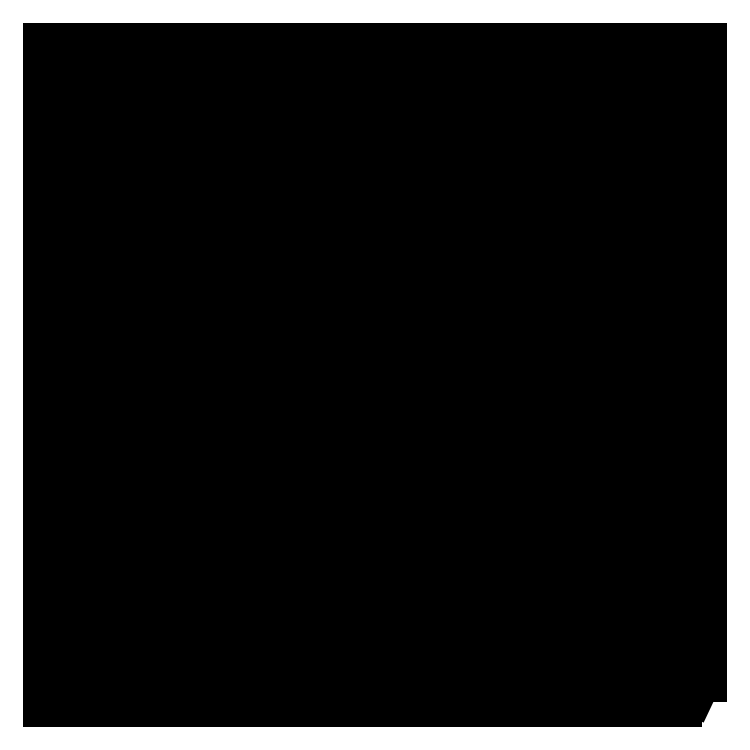
<metadata>
{"format":"dxf","ext":"dxf","renderer":"ezdxf+matplotlib","layout":"modelspace","background":"white","min_lineweight":24,"dpi":150}
</metadata>
<code>
0
SECTION
2
ENTITIES
0
LWPOLYLINE
8
0
90
5
70
1
10
14.94
20
0.059
10
0.059
20
0.059
10
0.059
20
14.94
10
14.94
20
14.94
10
14.94
20
0.059
0
LWPOLYLINE
8
0
90
5
70
1
10
14.86
20
0.139
10
0.139
20
0.139
10
0.139
20
14.86
10
14.86
20
14.86
10
14.86
20
0.139
0
LWPOLYLINE
8
0
90
5
70
1
10
14.78
20
0.219
10
0.219
20
0.219
10
0.219
20
14.78
10
14.78
20
14.78
10
14.78
20
0.219
0
LINE
8
0
10
0.4018
20
0.299
30
0
11
0.299
21
0.3476
31
0
0
LINE
8
0
10
0.299
20
0.4361
30
0
11
0.589
21
0.299
31
0
0
LINE
8
0
10
0.7762
20
0.299
30
0
11
0.299
21
0.5246
31
0
0
LINE
8
0
10
0.299
20
0.6131
30
0
11
0.9634
21
0.299
31
0
0
LINE
8
0
10
1.151
20
0.299
30
0
11
0.299
21
0.7016
31
0
0
LINE
8
0
10
0.299
20
0.7901
30
0
11
1.338
21
0.299
31
0
0
LINE
8
0
10
1.525
20
0.299
30
0
11
0.299
21
0.8785
31
0
0
LINE
8
0
10
0.299
20
0.967
30
0
11
1.712
21
0.299
31
0
0
LINE
8
0
10
1.899
20
0.299
30
0
11
0.299
21
1.056
31
0
0
LINE
8
0
10
0.299
20
1.144
30
0
11
2.087
21
0.299
31
0
0
LINE
8
0
10
2.274
20
0.299
30
0
11
0.299
21
1.232
31
0
0
LINE
8
0
10
0.299
20
1.321
30
0
11
2.461
21
0.299
31
0
0
LINE
8
0
10
2.648
20
0.299
30
0
11
0.299
21
1.409
31
0
0
LINE
8
0
10
0.299
20
1.498
30
0
11
2.835
21
0.299
31
0
0
LINE
8
0
10
3.023
20
0.299
30
0
11
0.299
21
1.586
31
0
0
LINE
8
0
10
0.299
20
1.675
30
0
11
3.21
21
0.299
31
0
0
LINE
8
0
10
3.397
20
0.299
30
0
11
0.299
21
1.763
31
0
0
LINE
8
0
10
0.299
20
1.852
30
0
11
3.584
21
0.299
31
0
0
LINE
8
0
10
3.771
20
0.299
30
0
11
0.299
21
1.94
31
0
0
LINE
8
0
10
0.299
20
2.029
30
0
11
3.959
21
0.299
31
0
0
LINE
8
0
10
4.146
20
0.299
30
0
11
0.299
21
2.117
31
0
0
LINE
8
0
10
0.299
20
2.206
30
0
11
4.333
21
0.299
31
0
0
LINE
8
0
10
4.52
20
0.299
30
0
11
0.299
21
2.294
31
0
0
LINE
8
0
10
0.299
20
2.383
30
0
11
4.707
21
0.299
31
0
0
LINE
8
0
10
4.895
20
0.299
30
0
11
0.299
21
2.471
31
0
0
LINE
8
0
10
0.299
20
2.56
30
0
11
5.082
21
0.299
31
0
0
LINE
8
0
10
5.269
20
0.299
30
0
11
0.299
21
2.648
31
0
0
LINE
8
0
10
0.299
20
2.737
30
0
11
5.456
21
0.299
31
0
0
LINE
8
0
10
5.643
20
0.299
30
0
11
0.299
21
2.825
31
0
0
LINE
8
0
10
0.299
20
2.914
30
0
11
5.831
21
0.299
31
0
0
LINE
8
0
10
6.018
20
0.299
30
0
11
0.299
21
3.002
31
0
0
LINE
8
0
10
0.299
20
3.091
30
0
11
6.205
21
0.299
31
0
0
LINE
8
0
10
6.392
20
0.299
30
0
11
0.299
21
3.179
31
0
0
LINE
8
0
10
0.299
20
3.268
30
0
11
6.579
21
0.299
31
0
0
LINE
8
0
10
6.767
20
0.299
30
0
11
0.299
21
3.356
31
0
0
LINE
8
0
10
0.299
20
3.445
30
0
11
6.954
21
0.299
31
0
0
LINE
8
0
10
7.141
20
0.299
30
0
11
0.299
21
3.533
31
0
0
LINE
8
0
10
0.299
20
3.622
30
0
11
7.328
21
0.299
31
0
0
LINE
8
0
10
7.515
20
0.299
30
0
11
0.299
21
3.71
31
0
0
LINE
8
0
10
0.299
20
3.799
30
0
11
7.703
21
0.299
31
0
0
LINE
8
0
10
7.89
20
0.299
30
0
11
0.299
21
3.887
31
0
0
LINE
8
0
10
0.299
20
3.976
30
0
11
8.077
21
0.299
31
0
0
LINE
8
0
10
8.264
20
0.299
30
0
11
0.299
21
4.064
31
0
0
LINE
8
0
10
0.299
20
4.153
30
0
11
8.451
21
0.299
31
0
0
LINE
8
0
10
8.638
20
0.299
30
0
11
0.299
21
4.241
31
0
0
LINE
8
0
10
0.299
20
4.33
30
0
11
8.826
21
0.299
31
0
0
LINE
8
0
10
9.013
20
0.299
30
0
11
0.299
21
4.418
31
0
0
LINE
8
0
10
0.299
20
4.507
30
0
11
9.2
21
0.299
31
0
0
LINE
8
0
10
9.387
20
0.299
30
0
11
0.299
21
4.595
31
0
0
LINE
8
0
10
0.299
20
4.683
30
0
11
9.574
21
0.299
31
0
0
LINE
8
0
10
9.762
20
0.299
30
0
11
0.299
21
4.772
31
0
0
LINE
8
0
10
0.299
20
4.86
30
0
11
9.949
21
0.299
31
0
0
LINE
8
0
10
10.14
20
0.299
30
0
11
0.299
21
4.949
31
0
0
LINE
8
0
10
0.299
20
5.037
30
0
11
10.32
21
0.299
31
0
0
LINE
8
0
10
10.51
20
0.299
30
0
11
0.299
21
5.126
31
0
0
LINE
8
0
10
0.299
20
5.214
30
0
11
10.7
21
0.299
31
0
0
LINE
8
0
10
10.88
20
0.299
30
0
11
0.299
21
5.303
31
0
0
LINE
8
0
10
0.299
20
5.391
30
0
11
11.07
21
0.299
31
0
0
LINE
8
0
10
11.26
20
0.299
30
0
11
0.299
21
5.48
31
0
0
LINE
8
0
10
0.299
20
5.568
30
0
11
11.45
21
0.299
31
0
0
LINE
8
0
10
11.63
20
0.299
30
0
11
0.299
21
5.657
31
0
0
LINE
8
0
10
0.299
20
5.745
30
0
11
11.82
21
0.299
31
0
0
LINE
8
0
10
12.01
20
0.299
30
0
11
0.299
21
5.834
31
0
0
LINE
8
0
10
0.299
20
5.922
30
0
11
12.2
21
0.299
31
0
0
LINE
8
0
10
12.38
20
0.299
30
0
11
0.299
21
6.011
31
0
0
LINE
8
0
10
0.299
20
6.099
30
0
11
12.57
21
0.299
31
0
0
LINE
8
0
10
12.76
20
0.299
30
0
11
0.299
21
6.188
31
0
0
LINE
8
0
10
0.299
20
6.276
30
0
11
12.94
21
0.299
31
0
0
LINE
8
0
10
13.13
20
0.299
30
0
11
0.299
21
6.365
31
0
0
LINE
8
0
10
0.299
20
6.453
30
0
11
13.32
21
0.299
31
0
0
LINE
8
0
10
13.51
20
0.299
30
0
11
0.299
21
6.542
31
0
0
LINE
8
0
10
0.299
20
6.63
30
0
11
13.69
21
0.299
31
0
0
LINE
8
0
10
13.88
20
0.299
30
0
11
0.299
21
6.719
31
0
0
LINE
8
0
10
0.299
20
6.807
30
0
11
14.07
21
0.299
31
0
0
LINE
8
0
10
14.25
20
0.299
30
0
11
0.299
21
6.896
31
0
0
LINE
8
0
10
0.299
20
6.984
30
0
11
14.44
21
0.299
31
0
0
LINE
8
0
10
14.63
20
0.299
30
0
11
0.299
21
7.073
31
0
0
LINE
8
0
10
0.299
20
7.161
30
0
11
14.7
21
0.3533
31
0
0
LINE
8
0
10
14.7
20
0.4418
30
0
11
0.299
21
7.25
31
0
0
LINE
8
0
10
0.299
20
7.338
30
0
11
14.7
21
0.5303
31
0
0
LINE
8
0
10
14.7
20
0.6188
30
0
11
0.299
21
7.427
31
0
0
LINE
8
0
10
0.299
20
7.515
30
0
11
14.7
21
0.7073
31
0
0
LINE
8
0
10
14.7
20
0.7958
30
0
11
0.299
21
7.604
31
0
0
LINE
8
0
10
0.299
20
7.692
30
0
11
14.7
21
0.8843
31
0
0
LINE
8
0
10
14.7
20
0.9728
30
0
11
0.299
21
7.781
31
0
0
LINE
8
0
10
0.299
20
7.869
30
0
11
14.7
21
1.061
31
0
0
LINE
8
0
10
14.7
20
1.15
30
0
11
0.299
21
7.958
31
0
0
LINE
8
0
10
0.299
20
8.046
30
0
11
14.7
21
1.238
31
0
0
LINE
8
0
10
14.7
20
1.327
30
0
11
0.299
21
8.134
31
0
0
LINE
8
0
10
0.299
20
8.223
30
0
11
14.7
21
1.415
31
0
0
LINE
8
0
10
14.7
20
1.504
30
0
11
0.299
21
8.311
31
0
0
LINE
8
0
10
0.299
20
8.4
30
0
11
14.7
21
1.592
31
0
0
LINE
8
0
10
14.7
20
1.681
30
0
11
0.299
21
8.488
31
0
0
LINE
8
0
10
0.299
20
8.577
30
0
11
14.7
21
1.769
31
0
0
LINE
8
0
10
14.7
20
1.858
30
0
11
0.299
21
8.665
31
0
0
LINE
8
0
10
0.299
20
8.754
30
0
11
14.7
21
1.946
31
0
0
LINE
8
0
10
14.7
20
2.035
30
0
11
0.299
21
8.842
31
0
0
LINE
8
0
10
0.299
20
8.931
30
0
11
14.7
21
2.123
31
0
0
LINE
8
0
10
14.7
20
2.212
30
0
11
0.299
21
9.019
31
0
0
LINE
8
0
10
0.299
20
9.108
30
0
11
14.7
21
2.3
31
0
0
LINE
8
0
10
14.7
20
2.389
30
0
11
0.299
21
9.196
31
0
0
LINE
8
0
10
0.299
20
9.285
30
0
11
14.7
21
2.477
31
0
0
LINE
8
0
10
14.7
20
2.566
30
0
11
0.299
21
9.373
31
0
0
LINE
8
0
10
0.299
20
9.462
30
0
11
14.7
21
2.654
31
0
0
LINE
8
0
10
14.7
20
2.743
30
0
11
0.299
21
9.55
31
0
0
LINE
8
0
10
0.299
20
9.639
30
0
11
14.7
21
2.831
31
0
0
LINE
8
0
10
14.7
20
2.919
30
0
11
0.299
21
9.727
31
0
0
LINE
8
0
10
0.299
20
9.816
30
0
11
14.7
21
3.008
31
0
0
LINE
8
0
10
14.7
20
3.096
30
0
11
0.299
21
9.904
31
0
0
LINE
8
0
10
0.299
20
9.993
30
0
11
14.7
21
3.185
31
0
0
LINE
8
0
10
14.7
20
3.273
30
0
11
0.299
21
10.08
31
0
0
LINE
8
0
10
0.299
20
10.17
30
0
11
14.7
21
3.362
31
0
0
LINE
8
0
10
14.7
20
3.45
30
0
11
0.299
21
10.26
31
0
0
LINE
8
0
10
0.299
20
10.35
30
0
11
14.7
21
3.539
31
0
0
LINE
8
0
10
14.7
20
3.627
30
0
11
0.299
21
10.44
31
0
0
LINE
8
0
10
0.299
20
10.52
30
0
11
14.7
21
3.716
31
0
0
LINE
8
0
10
14.7
20
3.804
30
0
11
0.299
21
10.61
31
0
0
LINE
8
0
10
0.299
20
10.7
30
0
11
14.7
21
3.893
31
0
0
LINE
8
0
10
14.7
20
3.981
30
0
11
0.299
21
10.79
31
0
0
LINE
8
0
10
0.299
20
10.88
30
0
11
14.7
21
4.07
31
0
0
LINE
8
0
10
14.7
20
4.158
30
0
11
0.299
21
10.97
31
0
0
LINE
8
0
10
0.299
20
11.05
30
0
11
14.7
21
4.247
31
0
0
LINE
8
0
10
14.7
20
4.335
30
0
11
0.299
21
11.14
31
0
0
LINE
8
0
10
0.299
20
11.23
30
0
11
14.7
21
4.424
31
0
0
LINE
8
0
10
14.7
20
4.512
30
0
11
0.299
21
11.32
31
0
0
LINE
8
0
10
0.299
20
11.41
30
0
11
14.7
21
4.601
31
0
0
LINE
8
0
10
14.7
20
4.689
30
0
11
0.299
21
11.5
31
0
0
LINE
8
0
10
0.299
20
11.59
30
0
11
14.7
21
4.778
31
0
0
LINE
8
0
10
14.7
20
4.866
30
0
11
0.299
21
11.67
31
0
0
LINE
8
0
10
0.299
20
11.76
30
0
11
14.7
21
4.955
31
0
0
LINE
8
0
10
14.7
20
5.043
30
0
11
0.299
21
11.85
31
0
0
LINE
8
0
10
0.299
20
11.94
30
0
11
14.7
21
5.132
31
0
0
LINE
8
0
10
14.7
20
5.22
30
0
11
0.299
21
12.03
31
0
0
LINE
8
0
10
0.299
20
12.12
30
0
11
14.7
21
5.309
31
0
0
LINE
8
0
10
14.7
20
5.397
30
0
11
0.299
21
12.2
31
0
0
LINE
8
0
10
0.299
20
12.29
30
0
11
14.7
21
5.486
31
0
0
LINE
8
0
10
14.7
20
5.574
30
0
11
0.299
21
12.38
31
0
0
LINE
8
0
10
0.299
20
12.47
30
0
11
14.7
21
5.663
31
0
0
LINE
8
0
10
14.7
20
5.751
30
0
11
0.299
21
12.56
31
0
0
LINE
8
0
10
0.299
20
12.65
30
0
11
14.7
21
5.84
31
0
0
LINE
8
0
10
14.7
20
5.928
30
0
11
0.299
21
12.74
31
0
0
LINE
8
0
10
0.299
20
12.82
30
0
11
14.7
21
6.017
31
0
0
LINE
8
0
10
14.7
20
6.105
30
0
11
0.299
21
12.91
31
0
0
LINE
8
0
10
0.299
20
13
30
0
11
14.7
21
6.194
31
0
0
LINE
8
0
10
14.7
20
6.282
30
0
11
0.299
21
13.09
31
0
0
LINE
8
0
10
0.299
20
13.18
30
0
11
14.7
21
6.37
31
0
0
LINE
8
0
10
14.7
20
6.459
30
0
11
0.299
21
13.27
31
0
0
LINE
8
0
10
0.299
20
13.36
30
0
11
14.7
21
6.547
31
0
0
LINE
8
0
10
14.7
20
6.636
30
0
11
0.299
21
13.44
31
0
0
LINE
8
0
10
0.299
20
13.53
30
0
11
14.7
21
6.724
31
0
0
LINE
8
0
10
14.7
20
6.813
30
0
11
0.299
21
13.62
31
0
0
LINE
8
0
10
0.299
20
13.71
30
0
11
14.7
21
6.901
31
0
0
LINE
8
0
10
14.7
20
6.99
30
0
11
0.299
21
13.8
31
0
0
LINE
8
0
10
0.299
20
13.89
30
0
11
14.7
21
7.078
31
0
0
LINE
8
0
10
14.7
20
7.167
30
0
11
0.299
21
13.97
31
0
0
LINE
8
0
10
0.299
20
14.06
30
0
11
14.7
21
7.255
31
0
0
LINE
8
0
10
14.7
20
7.344
30
0
11
0.299
21
14.15
31
0
0
LINE
8
0
10
0.299
20
14.24
30
0
11
14.7
21
7.432
31
0
0
LINE
8
0
10
14.7
20
7.521
30
0
11
0.299
21
14.33
31
0
0
LINE
8
0
10
0.299
20
14.42
30
0
11
14.7
21
7.609
31
0
0
LINE
8
0
10
14.7
20
7.698
30
0
11
0.299
21
14.51
31
0
0
LINE
8
0
10
0.299
20
14.59
30
0
11
14.7
21
7.786
31
0
0
LINE
8
0
10
14.7
20
7.875
30
0
11
0.299
21
14.68
31
0
0
LINE
8
0
10
0.4472
20
14.7
30
0
11
14.7
21
7.963
31
0
0
LINE
8
0
10
14.7
20
8.052
30
0
11
0.6344
21
14.7
31
0
0
LINE
8
0
10
0.8216
20
14.7
30
0
11
14.7
21
8.14
31
0
0
LINE
8
0
10
14.7
20
8.229
30
0
11
1.009
21
14.7
31
0
0
LINE
8
0
10
1.196
20
14.7
30
0
11
14.7
21
8.317
31
0
0
LINE
8
0
10
14.7
20
8.406
30
0
11
1.383
21
14.7
31
0
0
LINE
8
0
10
1.57
20
14.7
30
0
11
14.7
21
8.494
31
0
0
LINE
8
0
10
14.7
20
8.583
30
0
11
1.758
21
14.7
31
0
0
LINE
8
0
10
1.945
20
14.7
30
0
11
14.7
21
8.671
31
0
0
LINE
8
0
10
14.7
20
8.76
30
0
11
2.132
21
14.7
31
0
0
LINE
8
0
10
2.319
20
14.7
30
0
11
14.7
21
8.848
31
0
0
LINE
8
0
10
14.7
20
8.937
30
0
11
2.506
21
14.7
31
0
0
LINE
8
0
10
2.694
20
14.7
30
0
11
14.7
21
9.025
31
0
0
LINE
8
0
10
14.7
20
9.114
30
0
11
2.881
21
14.7
31
0
0
LINE
8
0
10
3.068
20
14.7
30
0
11
14.7
21
9.202
31
0
0
LINE
8
0
10
14.7
20
9.291
30
0
11
3.255
21
14.7
31
0
0
LINE
8
0
10
3.442
20
14.7
30
0
11
14.7
21
9.379
31
0
0
LINE
8
0
10
14.7
20
9.468
30
0
11
3.63
21
14.7
31
0
0
LINE
8
0
10
3.817
20
14.7
30
0
11
14.7
21
9.556
31
0
0
LINE
8
0
10
14.7
20
9.645
30
0
11
4.004
21
14.7
31
0
0
LINE
8
0
10
4.191
20
14.7
30
0
11
14.7
21
9.733
31
0
0
LINE
8
0
10
14.7
20
9.822
30
0
11
4.378
21
14.7
31
0
0
LINE
8
0
10
4.566
20
14.7
30
0
11
14.7
21
9.91
31
0
0
LINE
8
0
10
14.7
20
9.998
30
0
11
4.753
21
14.7
31
0
0
LINE
8
0
10
4.94
20
14.7
30
0
11
14.7
21
10.09
31
0
0
LINE
8
0
10
14.7
20
10.18
30
0
11
5.127
21
14.7
31
0
0
LINE
8
0
10
5.314
20
14.7
30
0
11
14.7
21
10.26
31
0
0
LINE
8
0
10
14.7
20
10.35
30
0
11
5.502
21
14.7
31
0
0
LINE
8
0
10
5.689
20
14.7
30
0
11
14.7
21
10.44
31
0
0
LINE
8
0
10
14.7
20
10.53
30
0
11
5.876
21
14.7
31
0
0
LINE
8
0
10
6.063
20
14.7
30
0
11
14.7
21
10.62
31
0
0
LINE
8
0
10
14.7
20
10.71
30
0
11
6.25
21
14.7
31
0
0
LINE
8
0
10
6.438
20
14.7
30
0
11
14.7
21
10.79
31
0
0
LINE
8
0
10
14.7
20
10.88
30
0
11
6.625
21
14.7
31
0
0
LINE
8
0
10
6.812
20
14.7
30
0
11
14.7
21
10.97
31
0
0
LINE
8
0
10
14.7
20
11.06
30
0
11
6.999
21
14.7
31
0
0
LINE
8
0
10
7.186
20
14.7
30
0
11
14.7
21
11.15
31
0
0
LINE
8
0
10
14.7
20
11.24
30
0
11
7.373
21
14.7
31
0
0
LINE
8
0
10
7.561
20
14.7
30
0
11
14.7
21
11.33
31
0
0
LINE
8
0
10
14.7
20
11.41
30
0
11
7.748
21
14.7
31
0
0
LINE
8
0
10
7.935
20
14.7
30
0
11
14.7
21
11.5
31
0
0
LINE
8
0
10
14.7
20
11.59
30
0
11
8.122
21
14.7
31
0
0
LINE
8
0
10
8.309
20
14.7
30
0
11
14.7
21
11.68
31
0
0
LINE
8
0
10
14.7
20
11.77
30
0
11
8.497
21
14.7
31
0
0
LINE
8
0
10
8.684
20
14.7
30
0
11
14.7
21
11.86
31
0
0
LINE
8
0
10
14.7
20
11.95
30
0
11
8.871
21
14.7
31
0
0
LINE
8
0
10
9.058
20
14.7
30
0
11
14.7
21
12.03
31
0
0
LINE
8
0
10
14.7
20
12.12
30
0
11
9.245
21
14.7
31
0
0
LINE
8
0
10
9.433
20
14.7
30
0
11
14.7
21
12.21
31
0
0
LINE
8
0
10
14.7
20
12.3
30
0
11
9.62
21
14.7
31
0
0
LINE
8
0
10
9.807
20
14.7
30
0
11
14.7
21
12.39
31
0
0
LINE
8
0
10
14.7
20
12.48
30
0
11
9.994
21
14.7
31
0
0
LINE
8
0
10
10.18
20
14.7
30
0
11
14.7
21
12.56
31
0
0
LINE
8
0
10
14.7
20
12.65
30
0
11
10.37
21
14.7
31
0
0
LINE
8
0
10
10.56
20
14.7
30
0
11
14.7
21
12.74
31
0
0
LINE
8
0
10
14.7
20
12.83
30
0
11
10.74
21
14.7
31
0
0
LINE
8
0
10
10.93
20
14.7
30
0
11
14.7
21
12.92
31
0
0
LINE
8
0
10
14.7
20
13.01
30
0
11
11.12
21
14.7
31
0
0
LINE
8
0
10
11.3
20
14.7
30
0
11
14.7
21
13.1
31
0
0
LINE
8
0
10
14.7
20
13.18
30
0
11
11.49
21
14.7
31
0
0
LINE
8
0
10
11.68
20
14.7
30
0
11
14.7
21
13.27
31
0
0
LINE
8
0
10
14.7
20
13.36
30
0
11
11.87
21
14.7
31
0
0
LINE
8
0
10
12.05
20
14.7
30
0
11
14.7
21
13.45
31
0
0
LINE
8
0
10
14.7
20
13.54
30
0
11
12.24
21
14.7
31
0
0
LINE
8
0
10
12.43
20
14.7
30
0
11
14.7
21
13.63
31
0
0
LINE
8
0
10
14.7
20
13.71
30
0
11
12.61
21
14.7
31
0
0
LINE
8
0
10
12.8
20
14.7
30
0
11
14.7
21
13.8
31
0
0
LINE
8
0
10
14.7
20
13.89
30
0
11
12.99
21
14.7
31
0
0
LINE
8
0
10
13.18
20
14.7
30
0
11
14.7
21
13.98
31
0
0
LINE
8
0
10
14.7
20
14.07
30
0
11
13.36
21
14.7
31
0
0
LINE
8
0
10
13.55
20
14.7
30
0
11
14.7
21
14.16
31
0
0
LINE
8
0
10
14.7
20
14.25
30
0
11
13.74
21
14.7
31
0
0
LINE
8
0
10
13.93
20
14.7
30
0
11
14.7
21
14.33
31
0
0
LINE
8
0
10
14.7
20
14.42
30
0
11
14.11
21
14.7
31
0
0
LINE
8
0
10
14.3
20
14.7
30
0
11
14.7
21
14.51
31
0
0
LINE
8
0
10
14.7
20
14.6
30
0
11
14.49
21
14.7
31
0
0
LINE
8
0
10
14.67
20
14.7
30
0
11
14.7
21
14.69
31
0
0
ENDSEC
0
EOF

</code>
